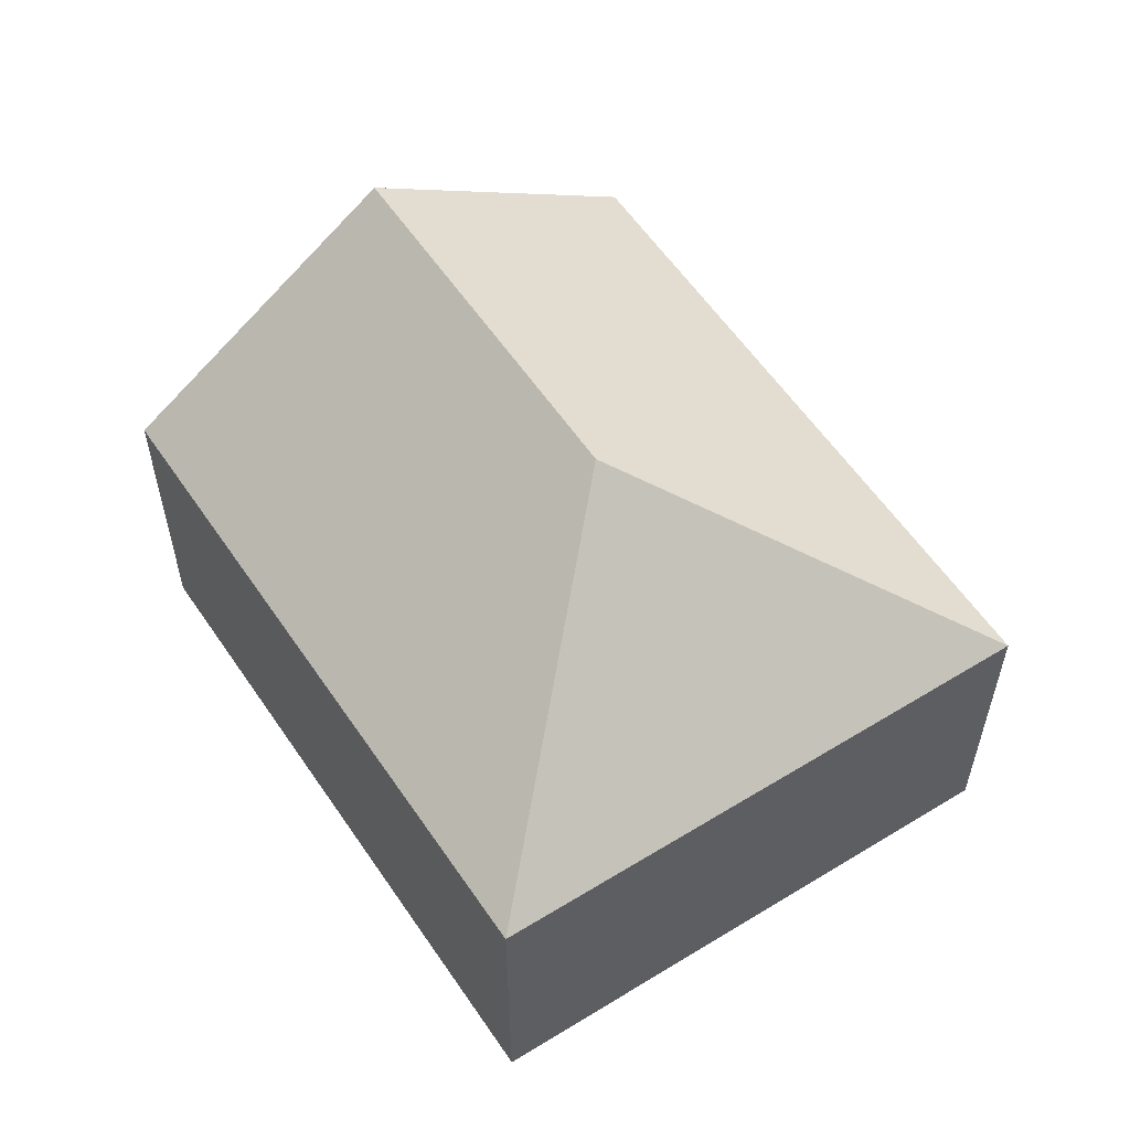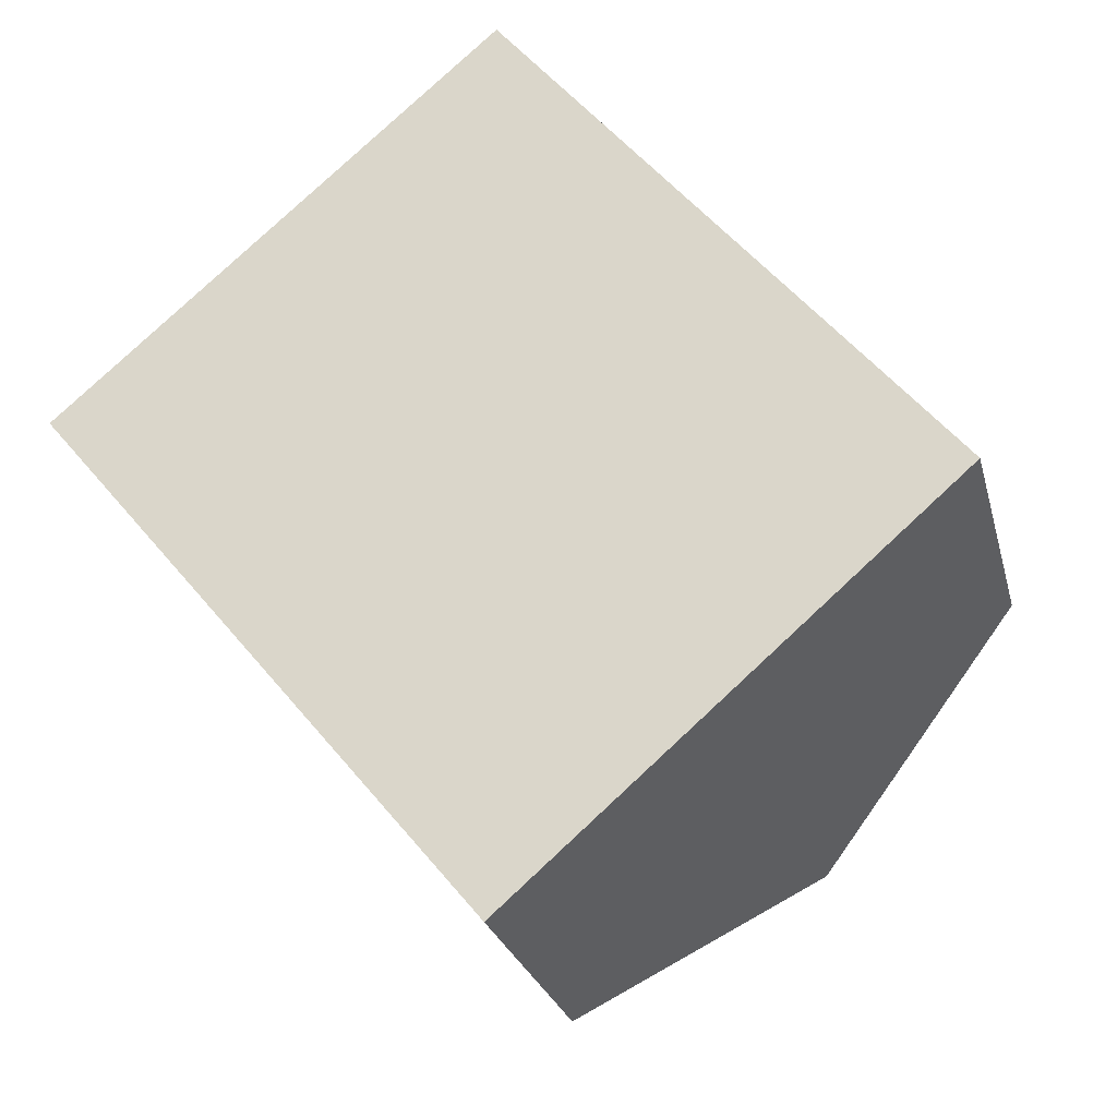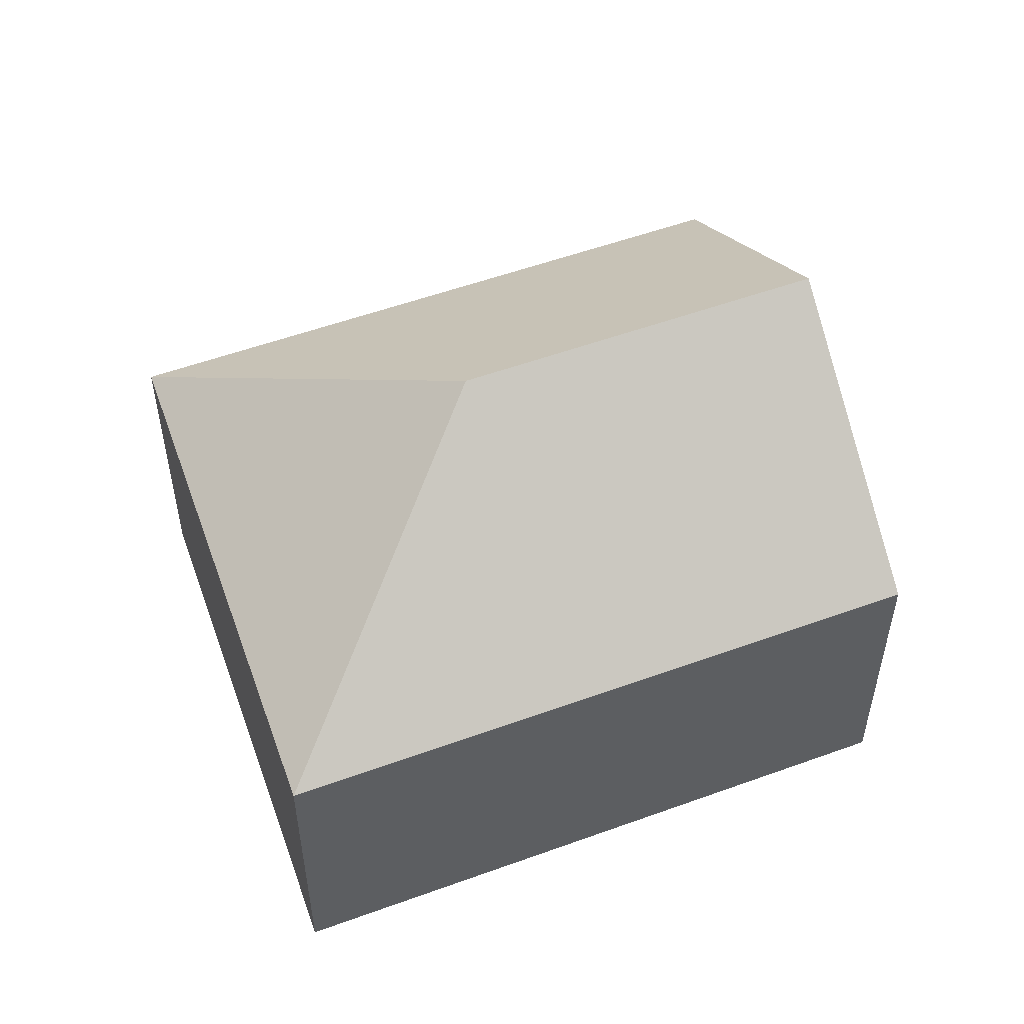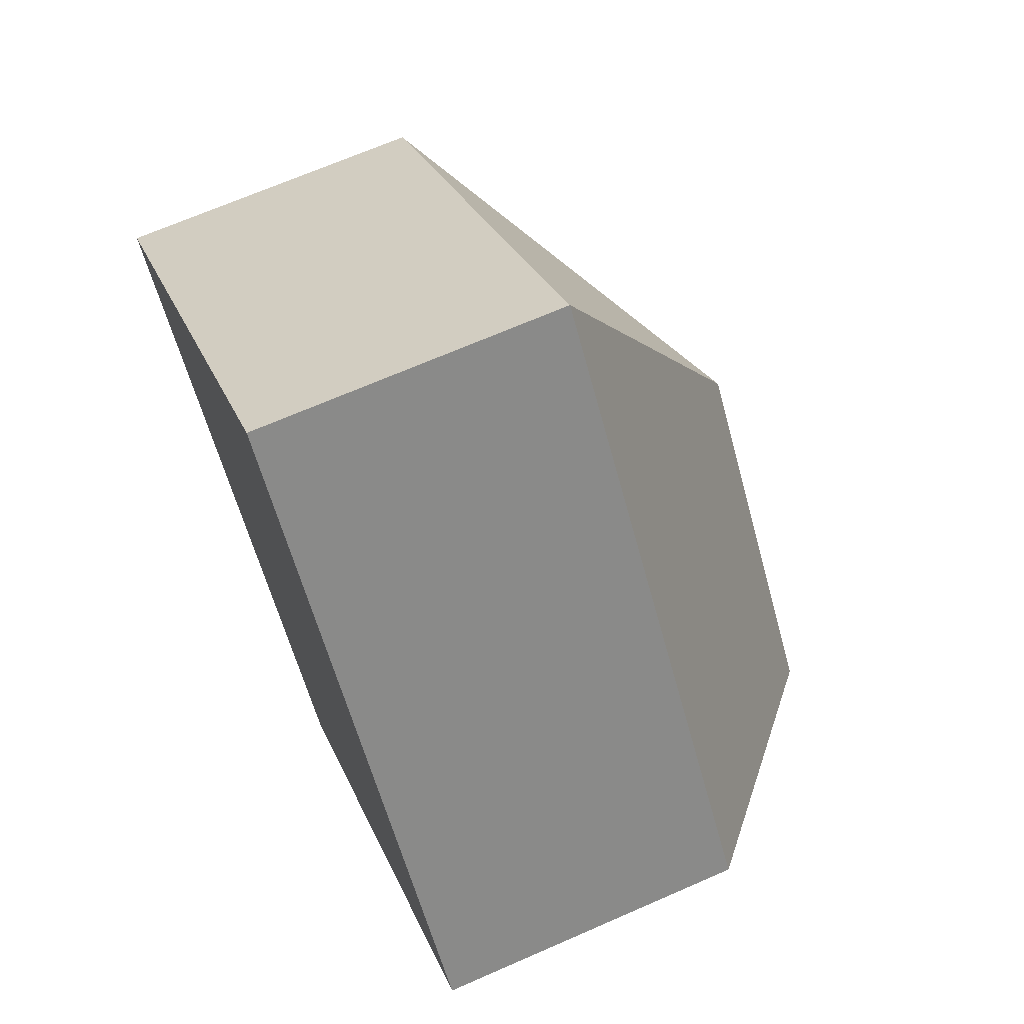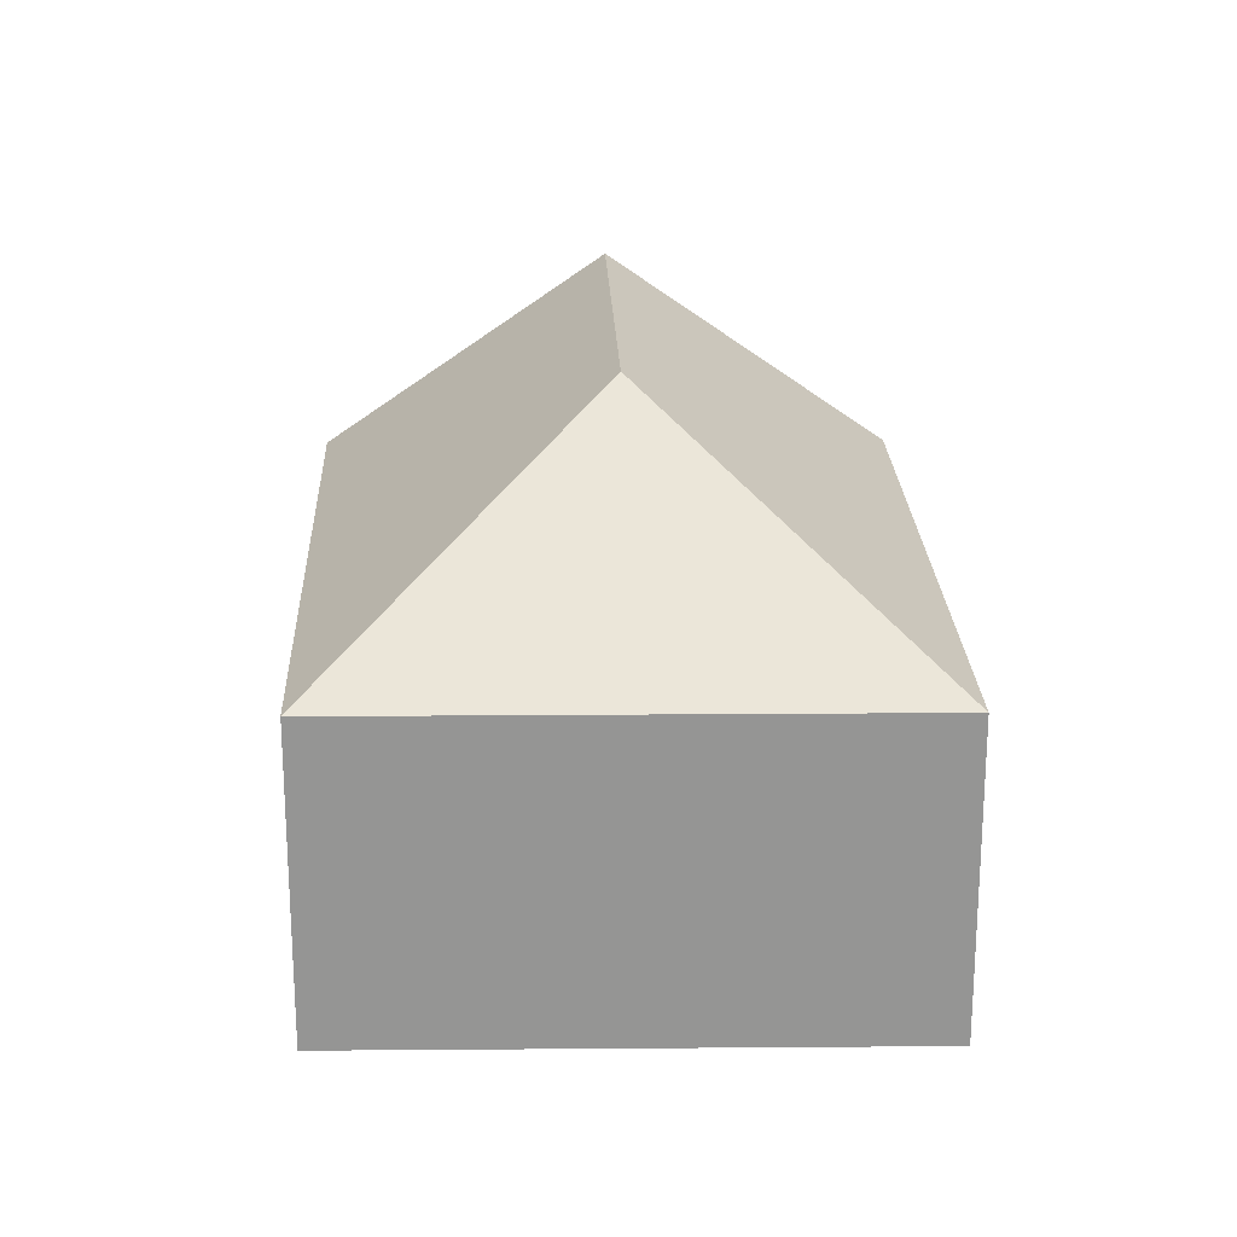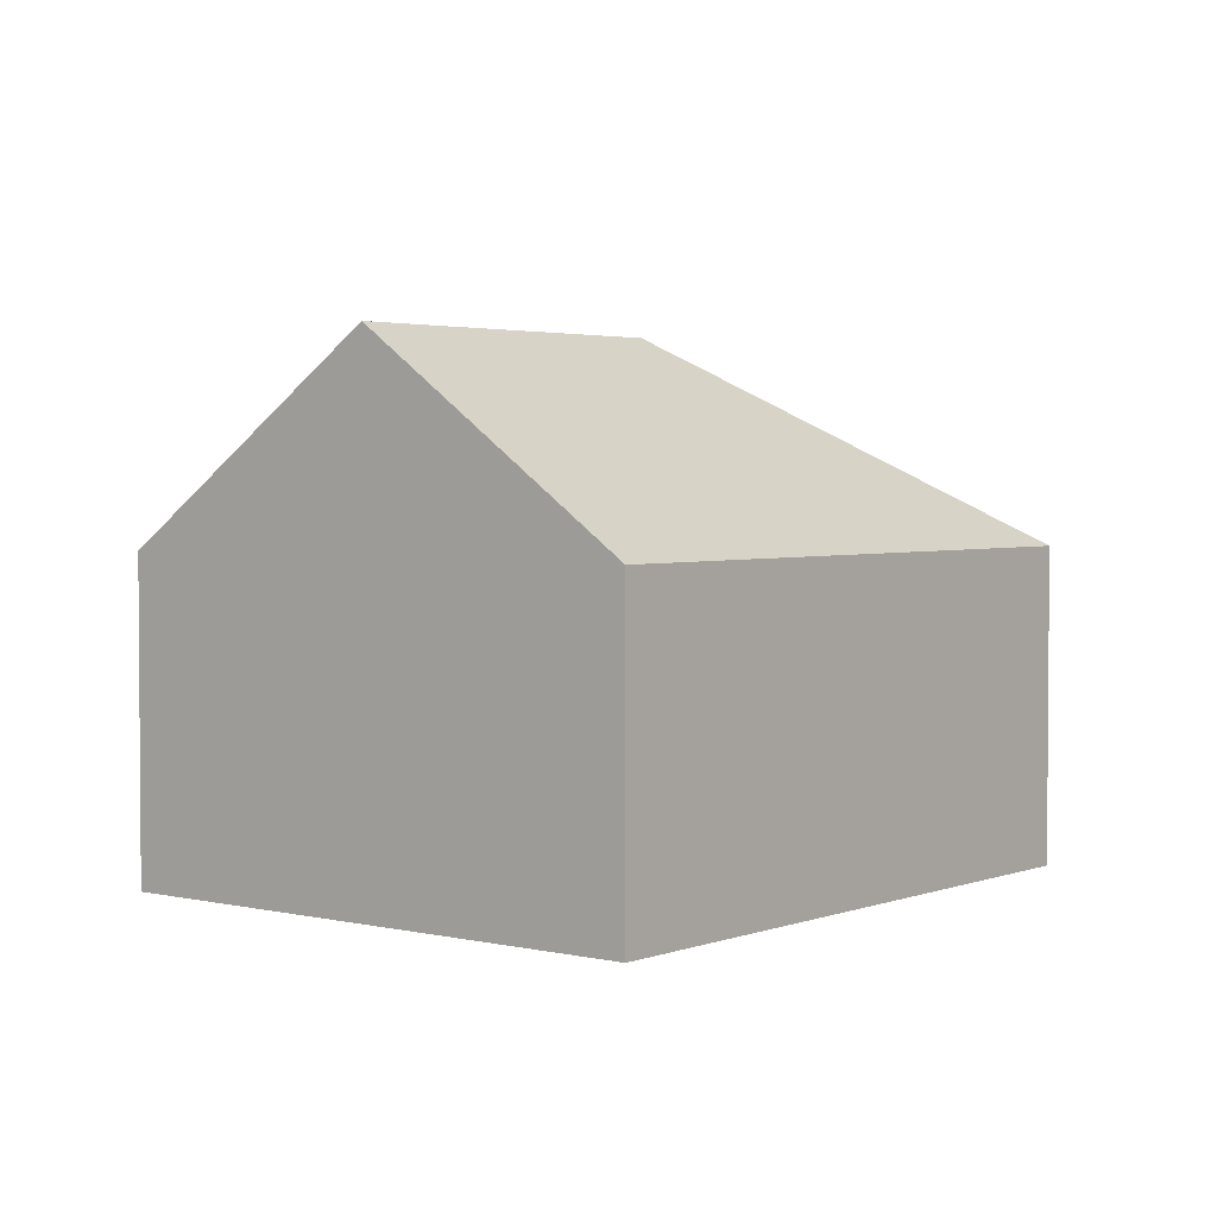
<metadata>
{"format":"obj","ext":"obj","renderer":"f3d","projection":"perspective","resolution":1024,"background":"white","views":[{"elev":58.5,"azim":-73.5,"up":"+Y"},{"elev":-25.3,"azim":13.7,"up":"+Z"},{"elev":54.3,"azim":29.3,"up":"+Y"},{"elev":68.3,"azim":66.3,"up":"+Z"},{"elev":22.7,"azim":-41.9,"up":"+Y"},{"elev":2.9,"azim":178.4,"up":"+Y"}]}
</metadata>
<code>
v  13.61 1.383e-16 -2.258
v  6.815 4.938 5.953
v  6.815 -3.646e-16 5.954
v  13.61 4.938 -2.258
v  0 0 0
v  0.0001054 4.938 -0.0001563
v  6.794 5.028e-16 -8.212
v  6.794 4.938 -8.212
v  10.2 8.082 -5.235
v  6.292 8.082 -0.5095
g defaultobject
f 1 2 3
f 2 1 4
f 2 5 3
f 5 2 6
f 6 7 5
f 7 6 8
f 8 1 7
f 1 8 9
f 1 9 4
f 4 10 2
f 10 4 9
f 10 6 2
f 9 6 10
f 6 9 8
f 5 1 3
f 1 5 7

</code>
